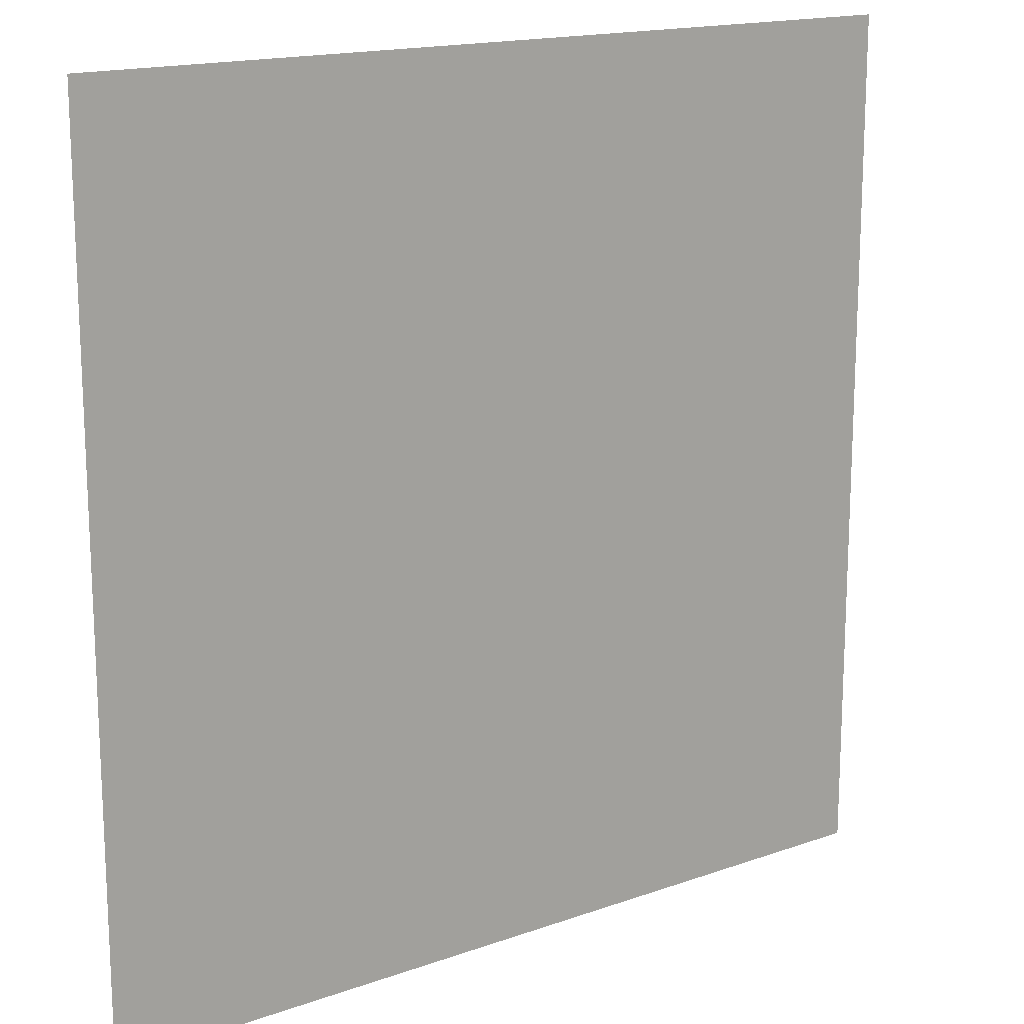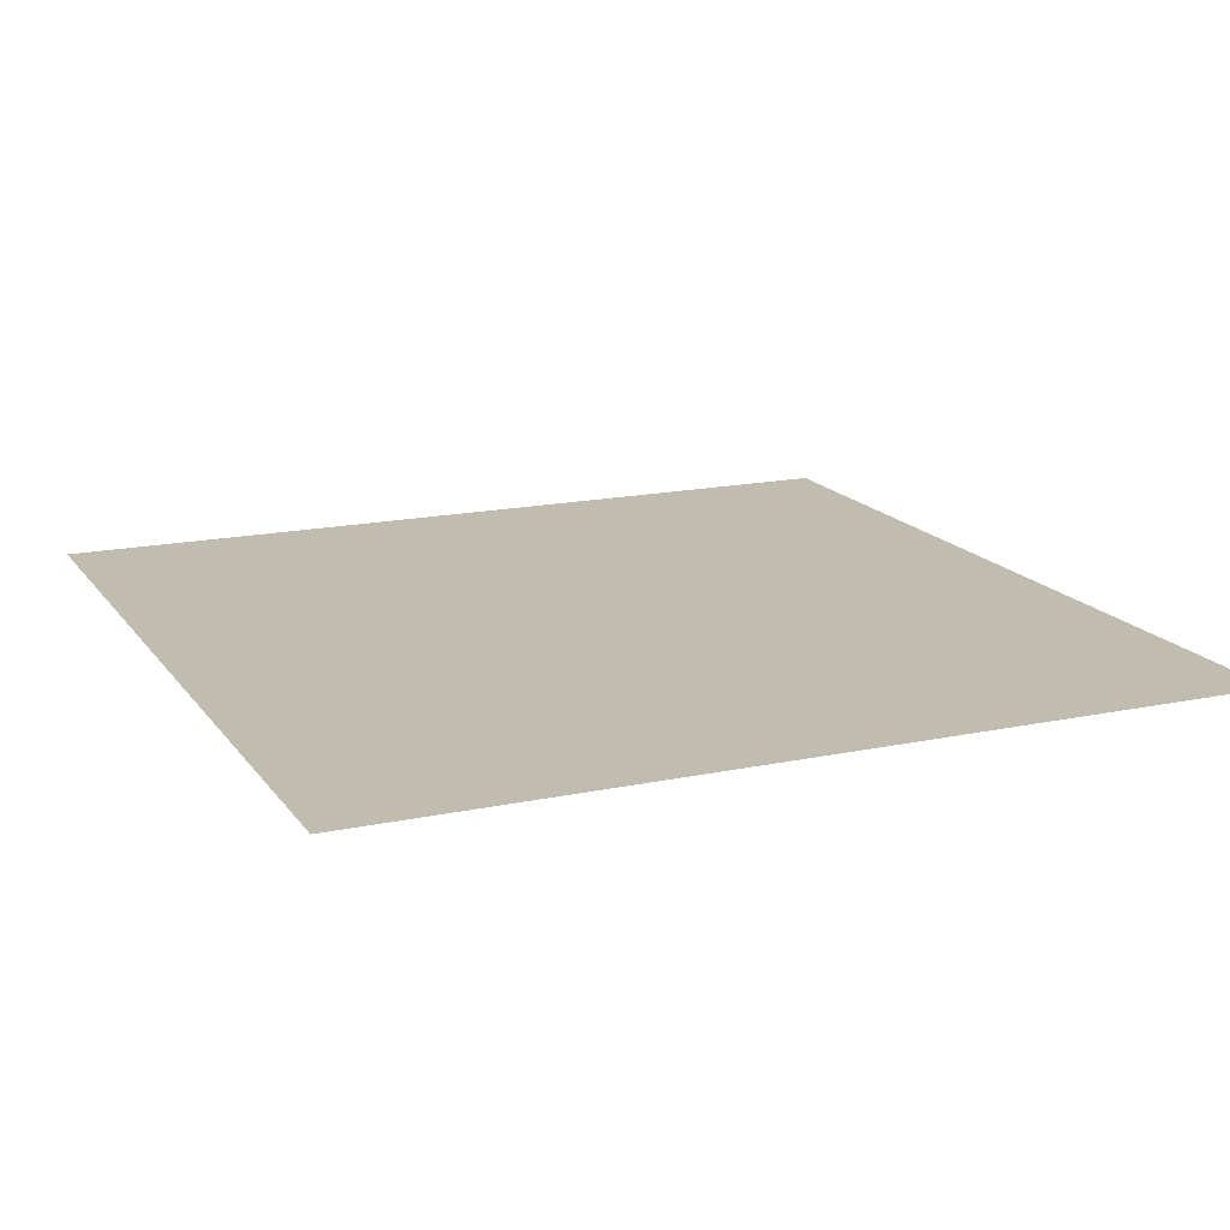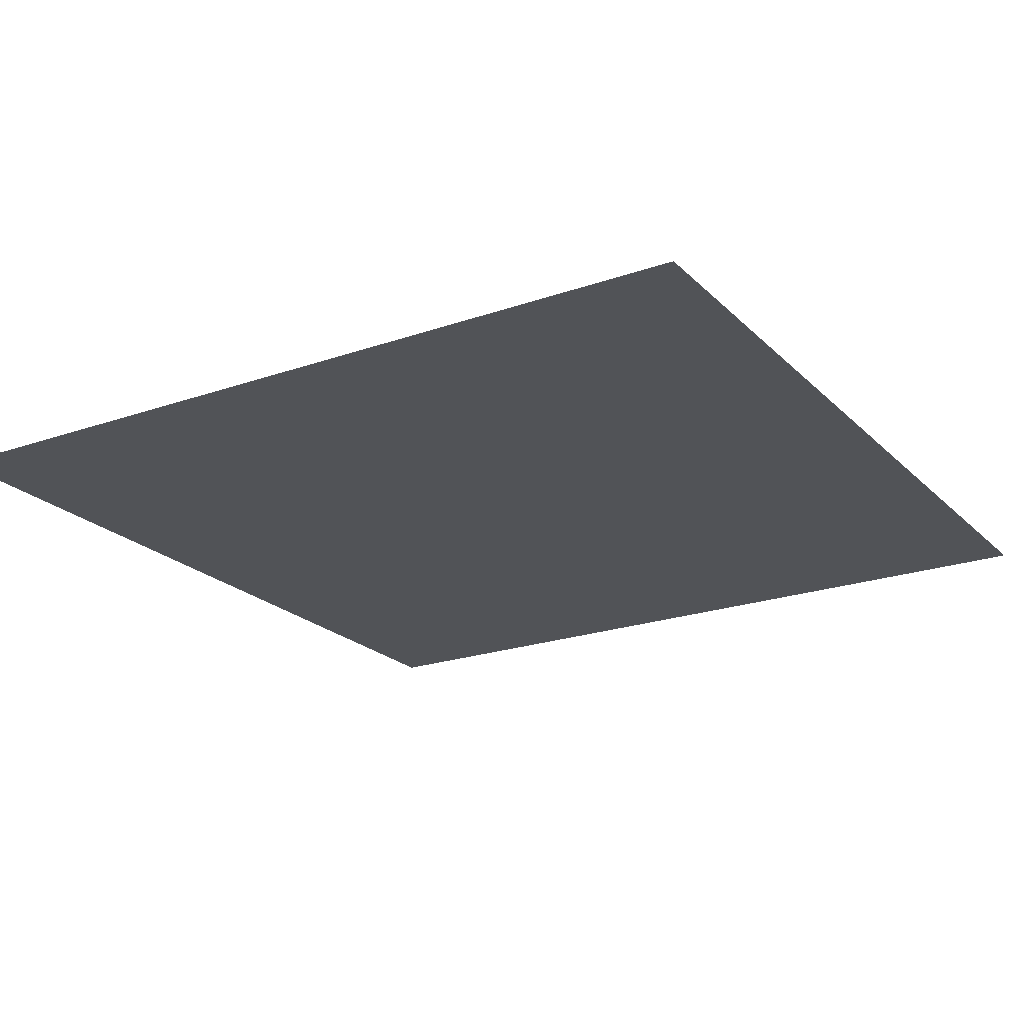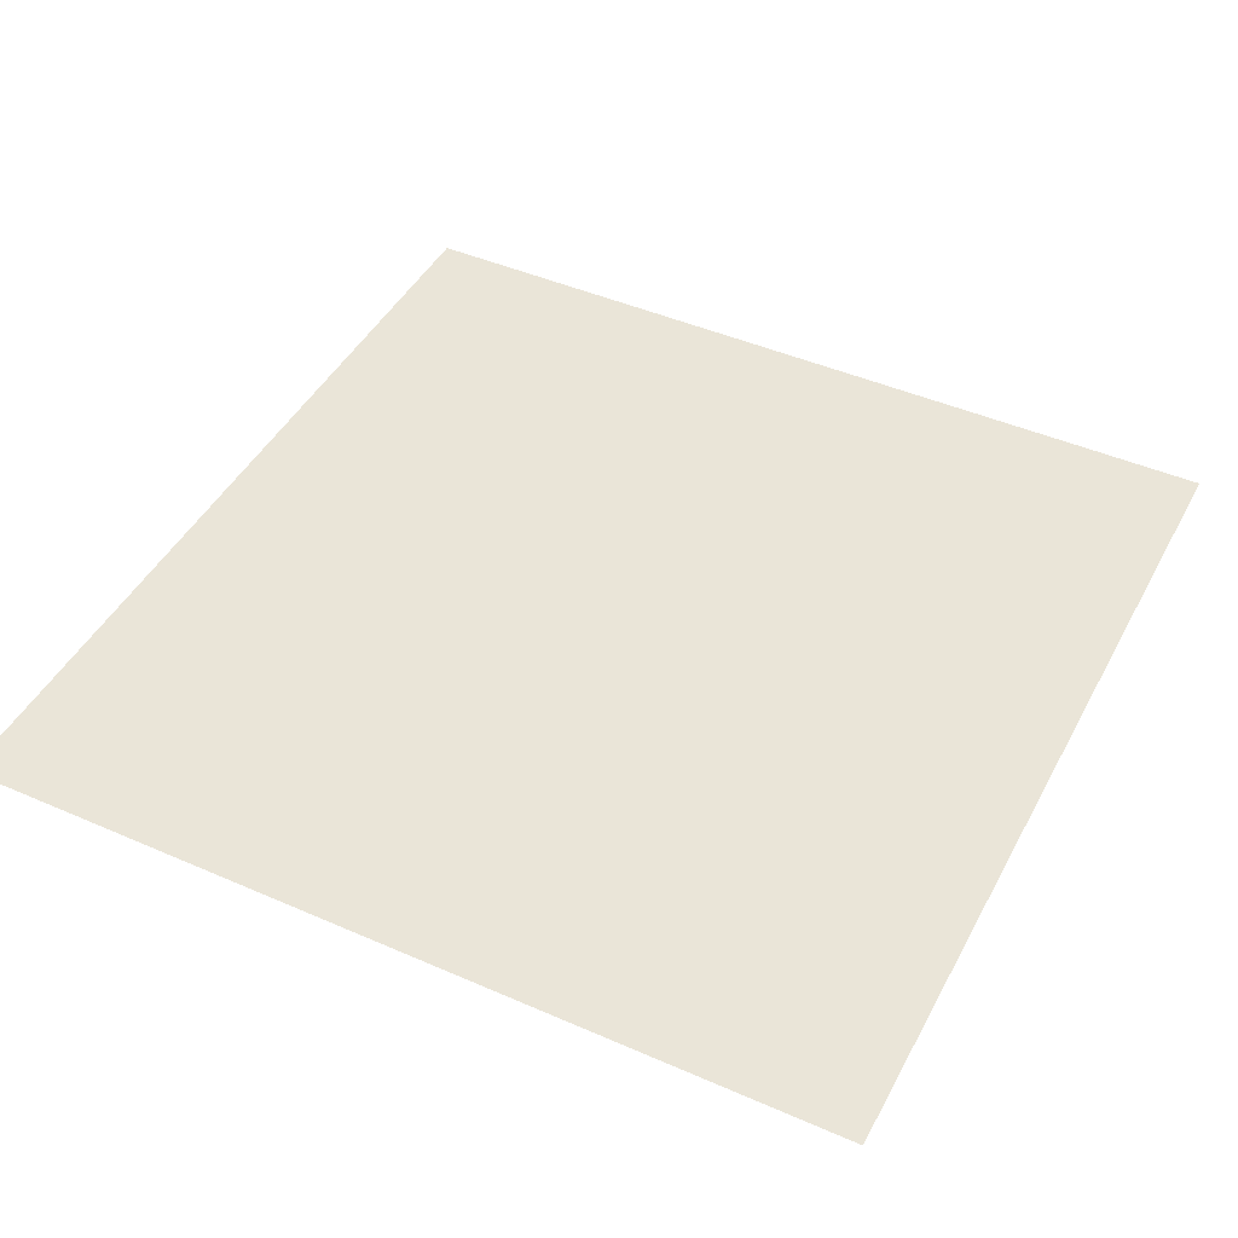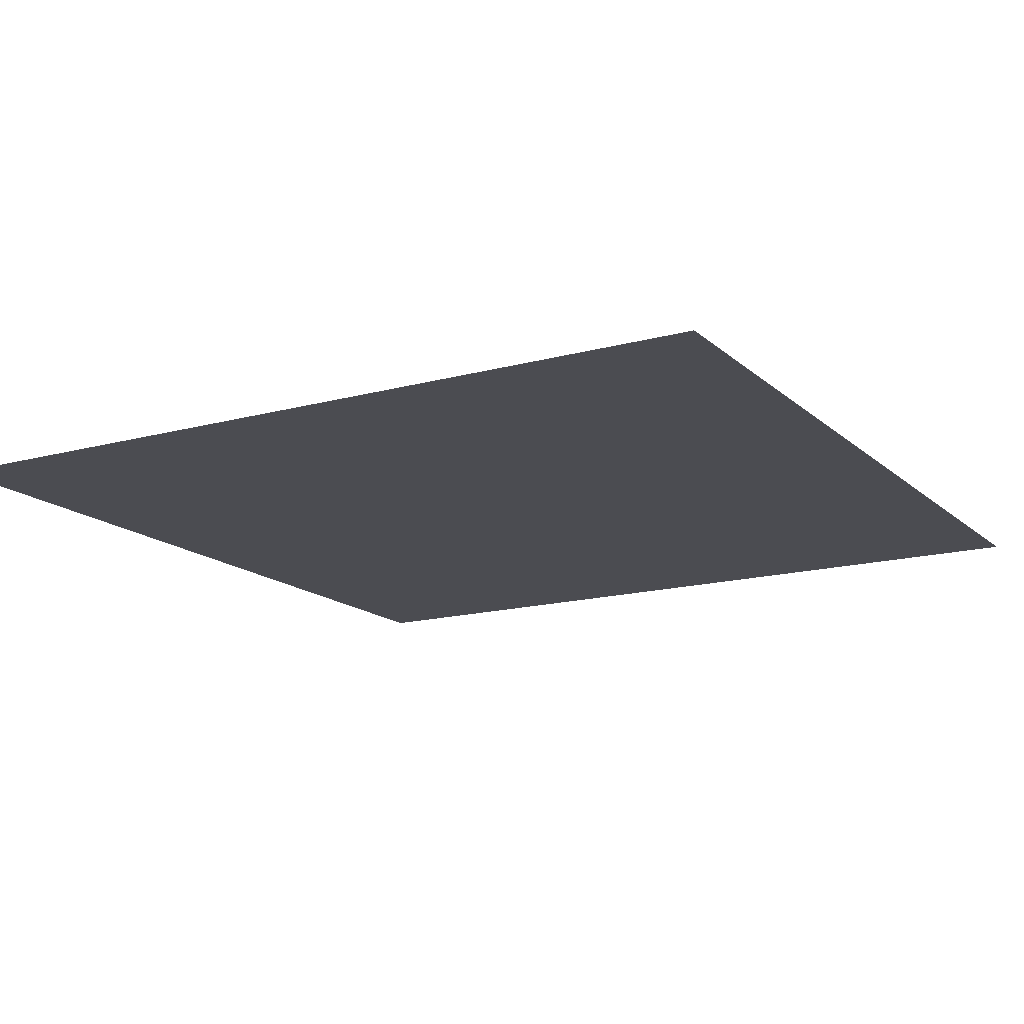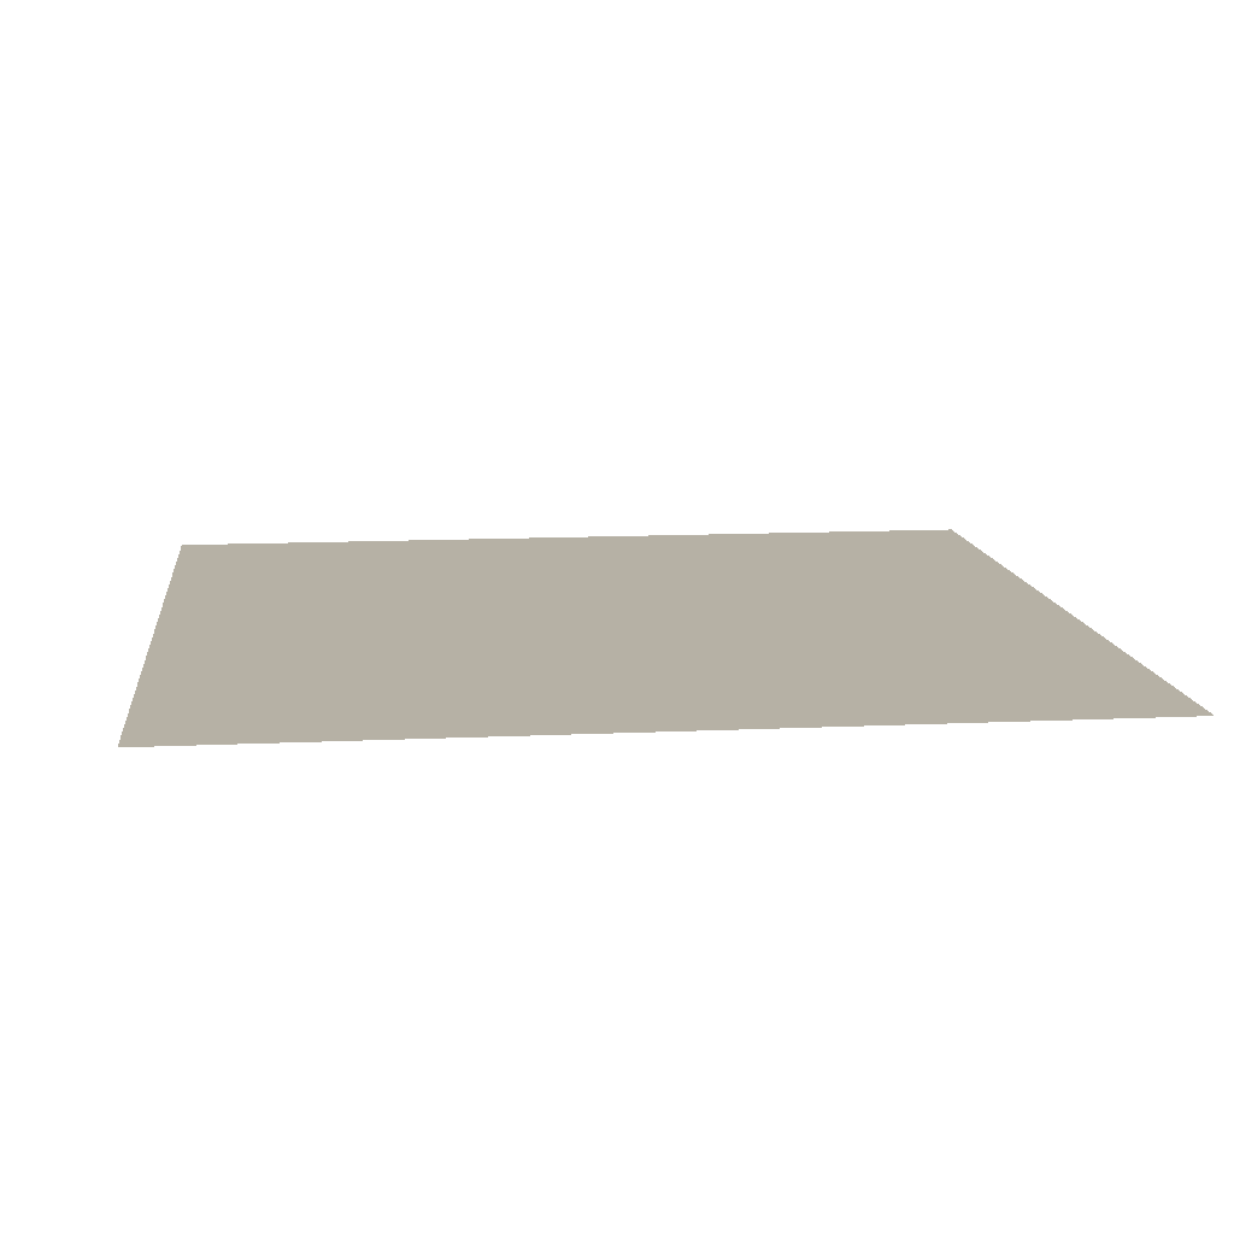
<metadata>
{"format":"obj","ext":"obj","renderer":"f3d","projection":"perspective","resolution":1024,"background":"white","views":[{"elev":16.2,"azim":143.8,"up":"+Y"},{"elev":16.4,"azim":156.4,"up":"+Z"},{"elev":-21.7,"azim":-148.4,"up":"+Z"},{"elev":45.2,"azim":116.8,"up":"+Z"},{"elev":-15.5,"azim":-150.0,"up":"+Z"},{"elev":12.0,"azim":-96.5,"up":"+Z"}]}
</metadata>
<code>
o Plane
v -8 0 1e-06
v 8 16 -1e-06
v 8 0 -1e-06
v -8 16 1e-06
f 1 2 3
f 1 4 2

</code>
